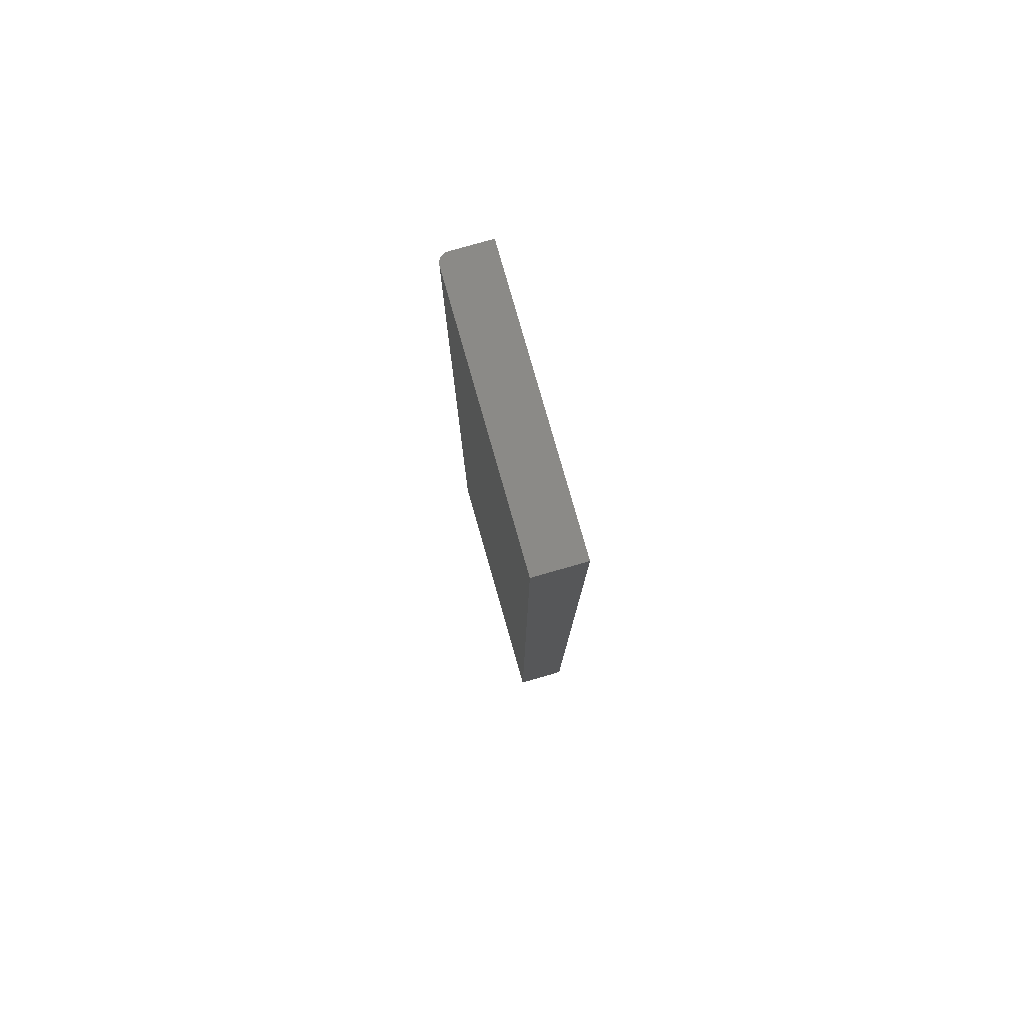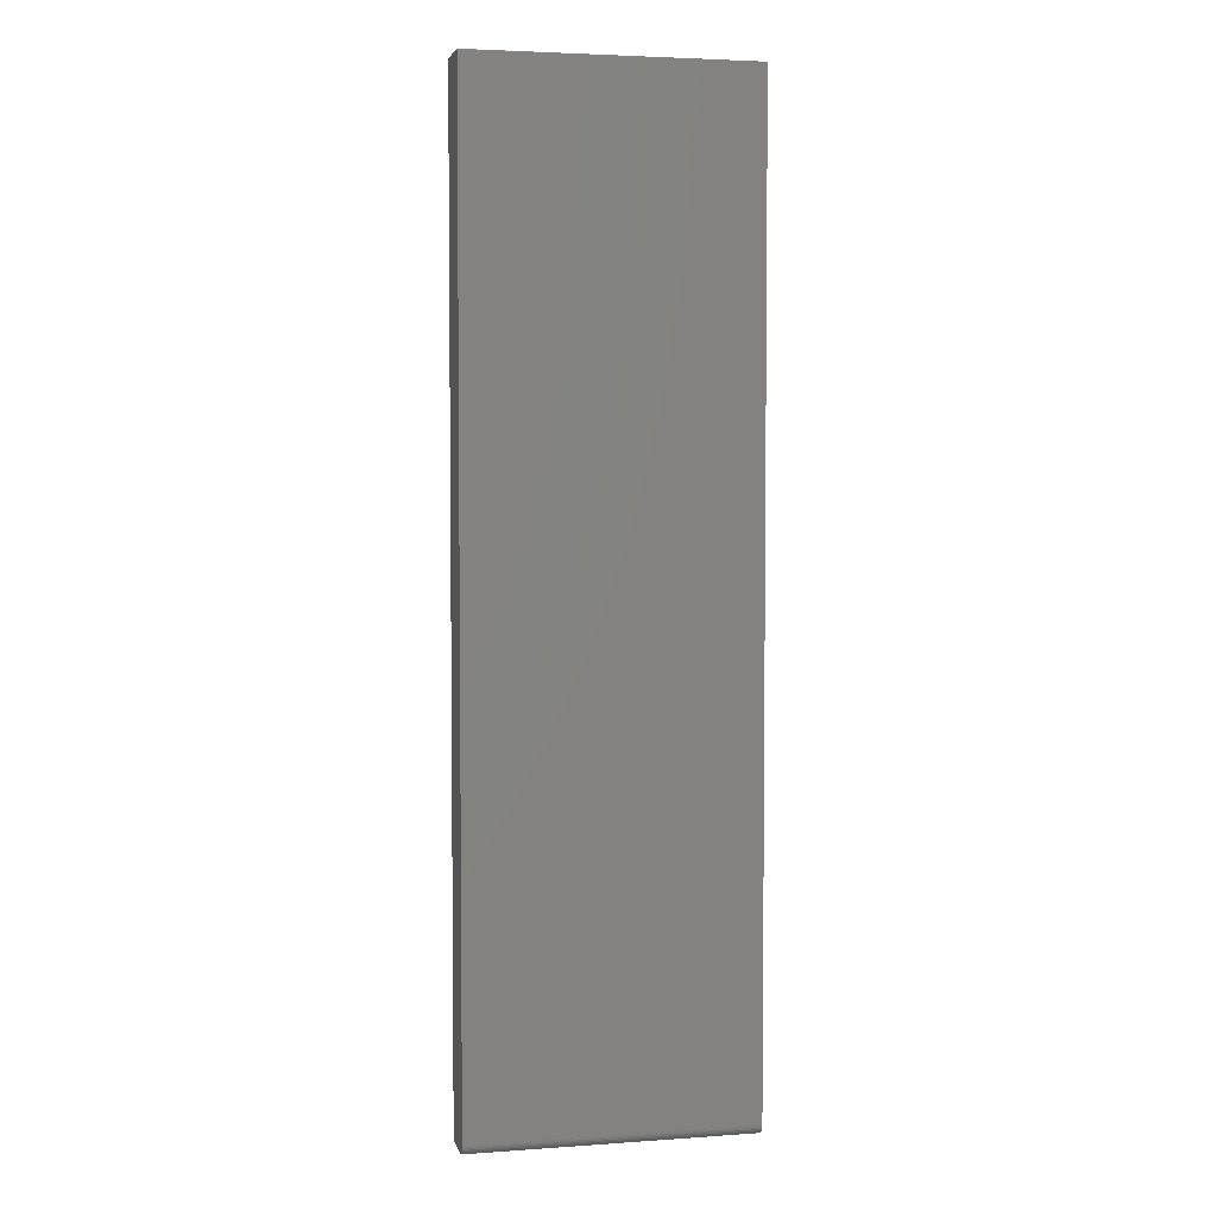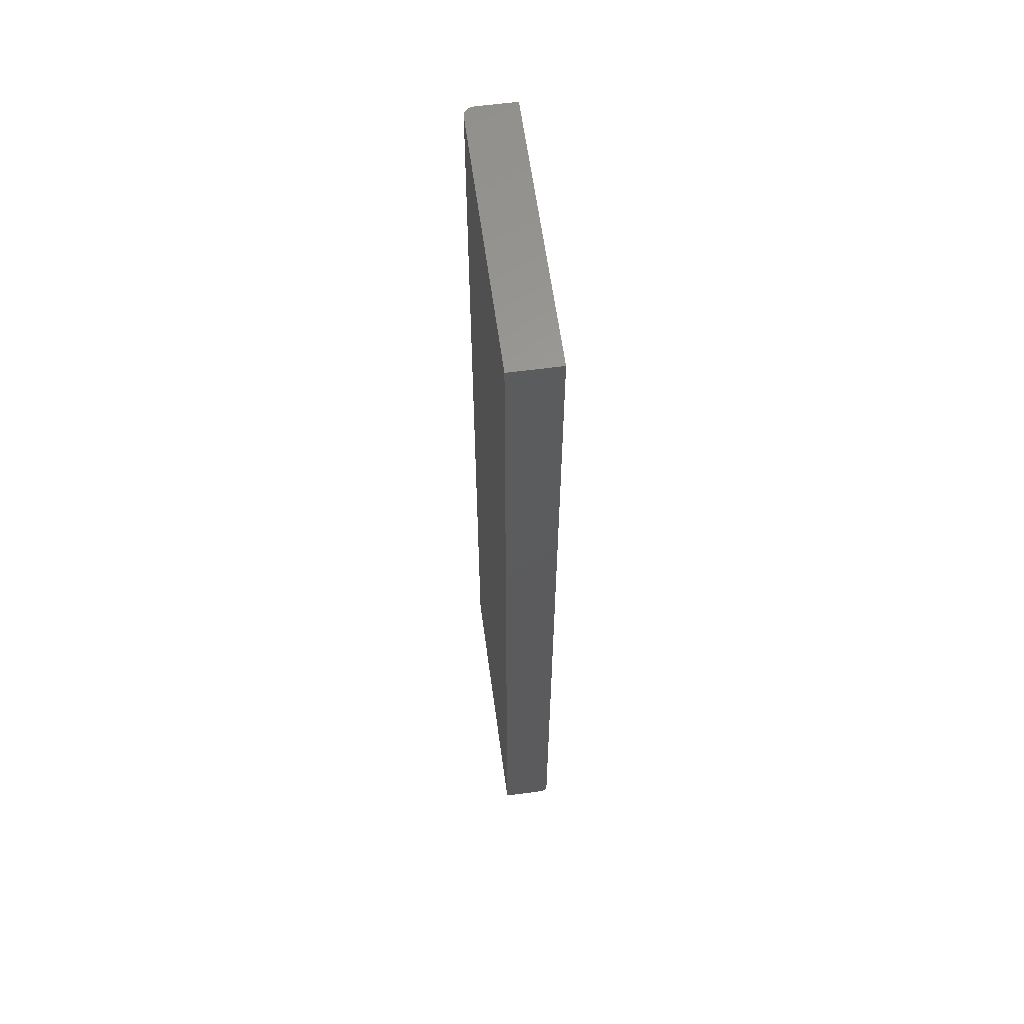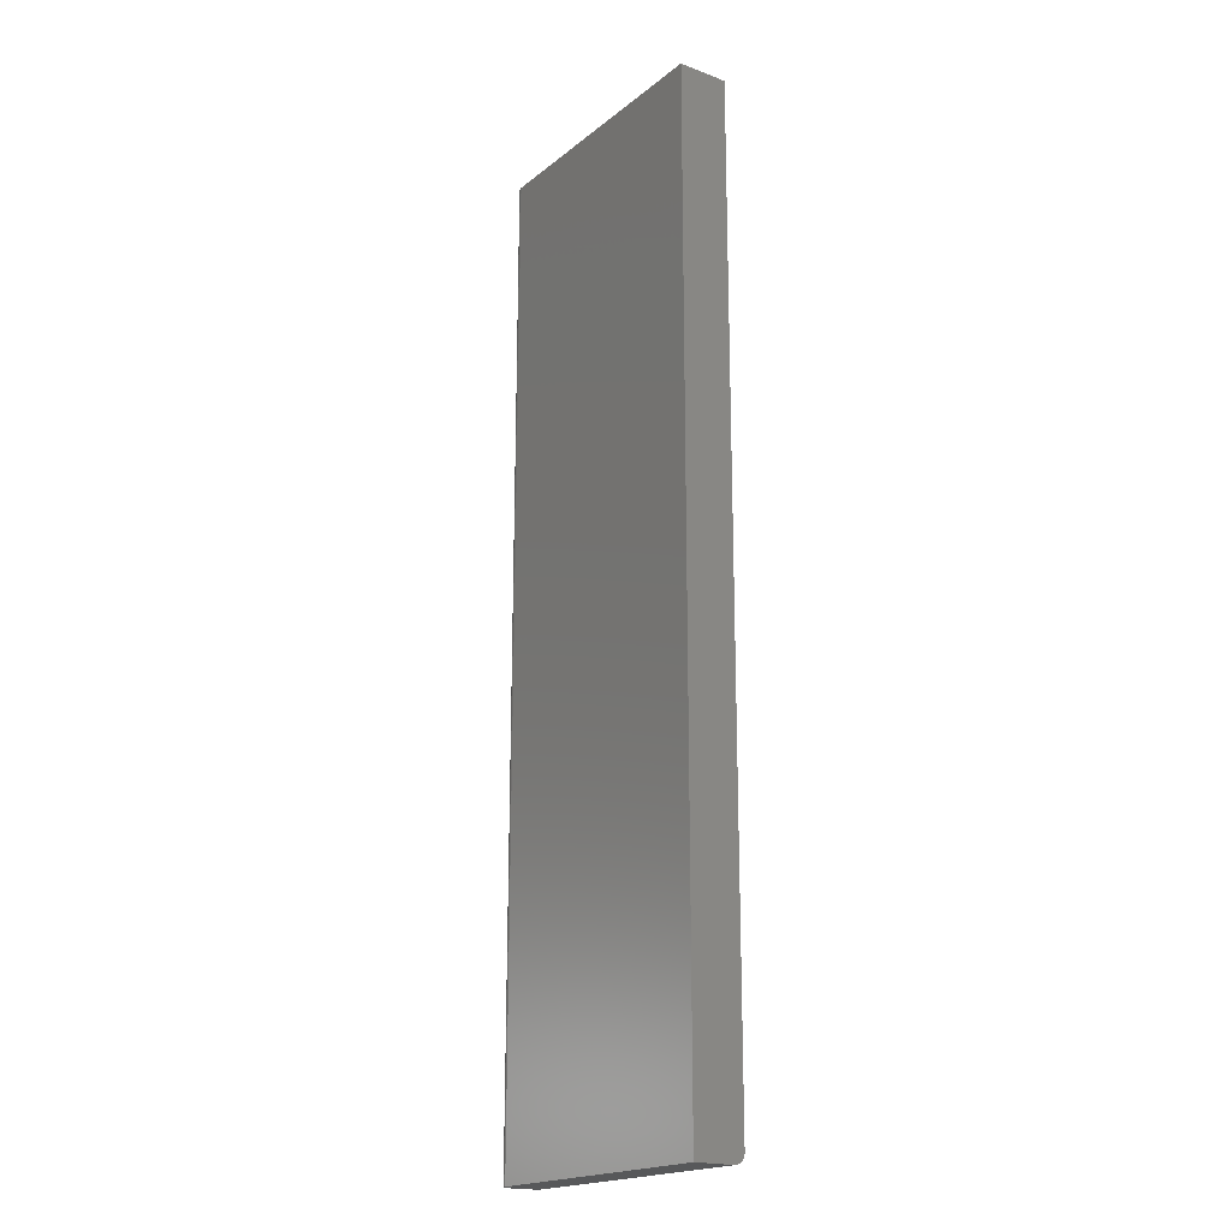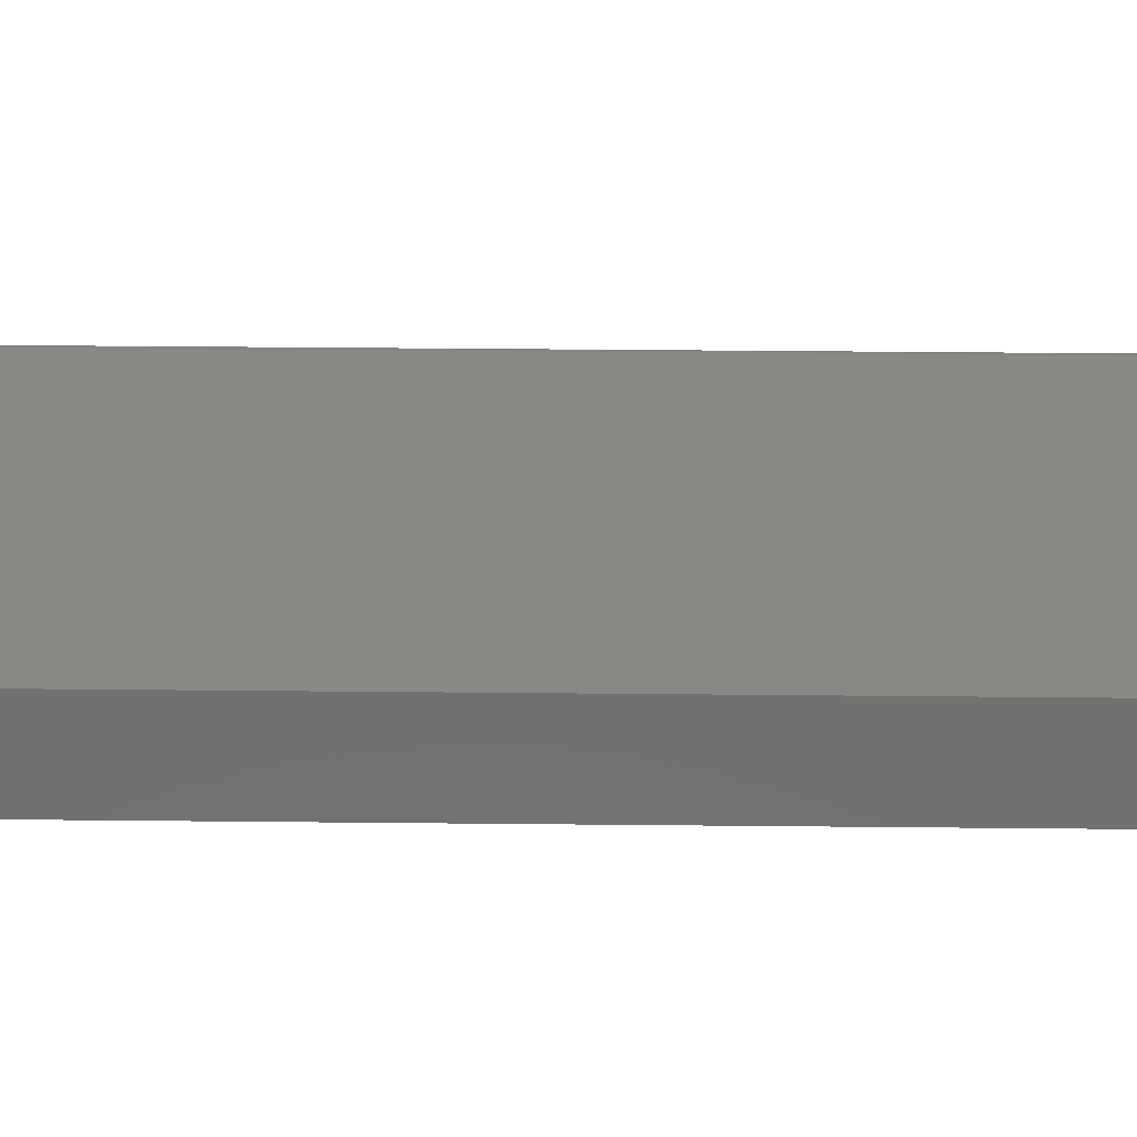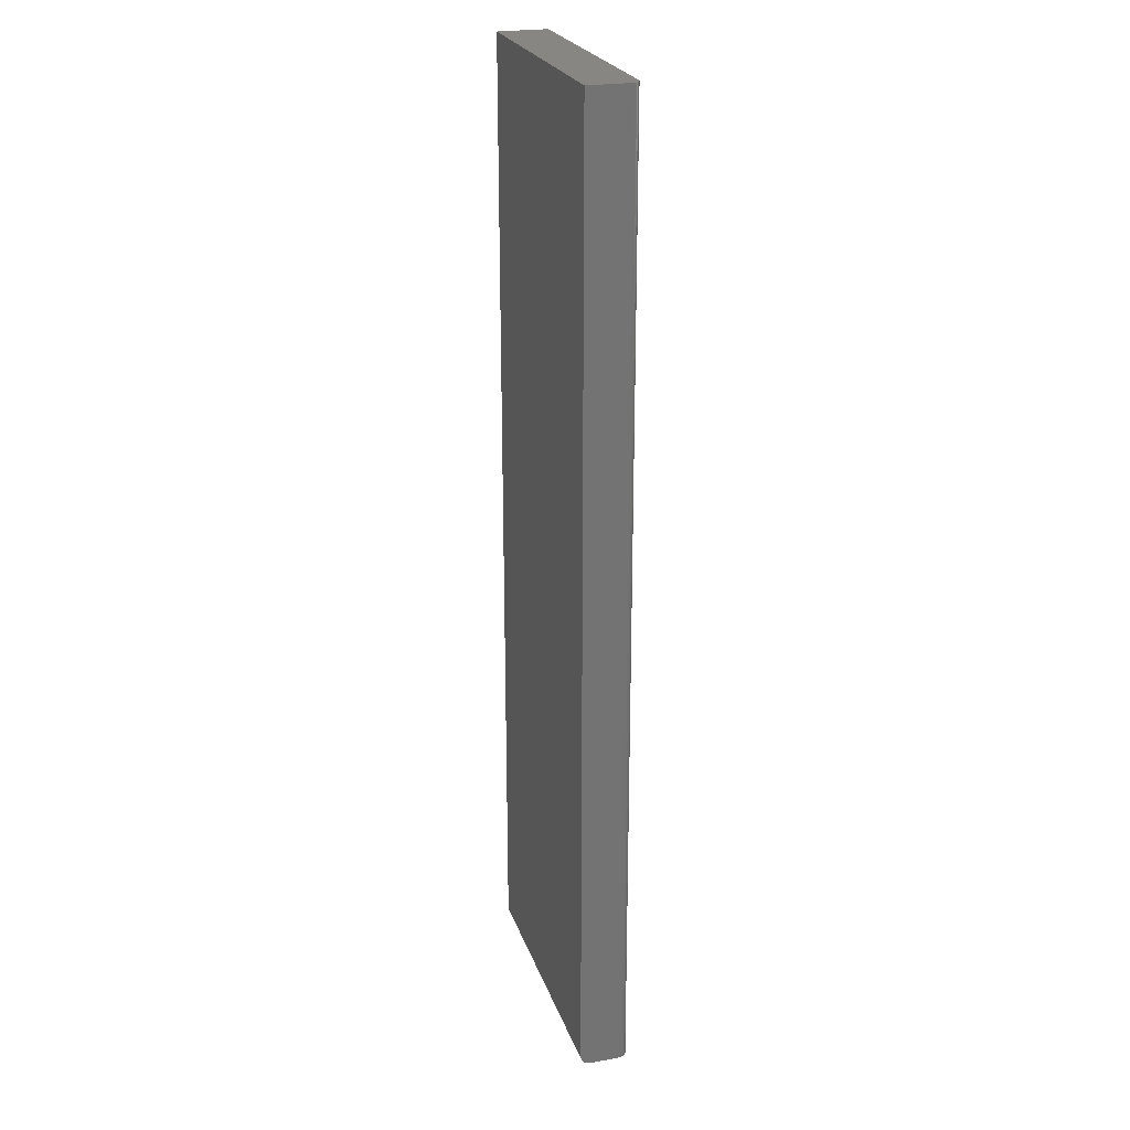
<metadata>
{"format":"stl","ext":"stl","renderer":"f3d","projection":"perspective","resolution":1024,"background":"white","views":[{"elev":79.8,"azim":-105.9,"up":"+Z"},{"elev":4.0,"azim":-12.9,"up":"+Z"},{"elev":61.1,"azim":-97.7,"up":"+Z"},{"elev":-19.3,"azim":-125.0,"up":"+Z"},{"elev":27.1,"azim":-89.0,"up":"+Y"},{"elev":23.9,"azim":73.5,"up":"+Z"}]}
</metadata>
<code>
# stl→obj: 40 verts, 76 faces
v 0.2188 -0.02344 -0.75
v -0.2109 -0.02344 -0.75
v 0.2188 0.0222 -0.75
v 0.2142 0.03325 -0.75
v 0.2031 0.03783 -0.75
v 0.2062 0.03753 -0.75
v 0.2091 0.03664 -0.75
v 0.2118 0.0352 -0.75
v -0.2109 0.03783 -0.75
v 0.2161 0.03088 -0.75
v 0.2176 0.02818 -0.75
v 0.2184 0.02525 -0.75
v 0.2188 -0.03787 -0.7404
v 0.2188 0.0222 0.75
v 0.2188 -0.03906 -0.7344
v 0.2188 -0.03876 -0.7374
v 0.2188 -0.03906 0.75
v 0.2188 -0.02649 -0.7497
v 0.2188 -0.03643 -0.7431
v 0.2188 -0.03449 -0.7454
v 0.2188 -0.03212 -0.7474
v 0.2188 -0.02942 -0.7488
v -0.2109 -0.03906 0.75
v 0.2142 0.03325 0.75
v 0.2118 0.0352 0.75
v 0.2091 0.03664 0.75
v 0.2062 0.03753 0.75
v 0.2031 0.03783 0.75
v -0.2109 0.03783 0.75
v 0.2184 0.02525 0.75
v 0.2176 0.02818 0.75
v 0.2161 0.03088 0.75
v -0.2109 -0.02649 -0.7497
v -0.2109 -0.02942 -0.7488
v -0.2109 -0.03906 -0.7344
v -0.2109 -0.03787 -0.7404
v -0.2109 -0.03876 -0.7374
v -0.2109 -0.03212 -0.7474
v -0.2109 -0.03449 -0.7454
v -0.2109 -0.03643 -0.7431
f 1 2 3
f 4 5 6
f 4 6 7
f 4 7 8
f 9 5 4
f 9 4 10
f 9 10 11
f 9 11 12
f 9 12 3
f 9 3 2
f 1 3 13
f 14 13 3
f 15 16 13
f 15 13 14
f 15 14 17
f 18 1 13
f 18 13 19
f 18 19 20
f 18 20 21
f 18 21 22
f 14 23 17
f 24 25 26
f 24 26 27
f 24 27 28
f 29 23 14
f 29 14 30
f 29 30 31
f 29 31 32
f 29 32 24
f 29 24 28
f 5 9 28
f 28 9 29
f 5 28 6
f 6 28 27
f 6 27 7
f 7 27 26
f 7 26 8
f 8 26 25
f 8 25 4
f 4 25 24
f 4 24 10
f 10 24 32
f 10 32 11
f 11 32 31
f 11 31 12
f 12 31 30
f 12 30 3
f 3 30 14
f 2 33 34
f 35 36 37
f 29 9 36
f 29 36 35
f 29 35 23
f 9 2 34
f 9 34 38
f 9 38 39
f 9 39 40
f 9 40 36
f 35 15 23
f 23 15 17
f 2 1 33
f 33 1 18
f 33 18 34
f 34 18 22
f 34 22 38
f 38 22 21
f 38 21 39
f 39 21 20
f 39 20 40
f 40 20 19
f 40 19 36
f 36 19 13
f 36 13 37
f 37 13 16
f 37 16 35
f 35 16 15

</code>
